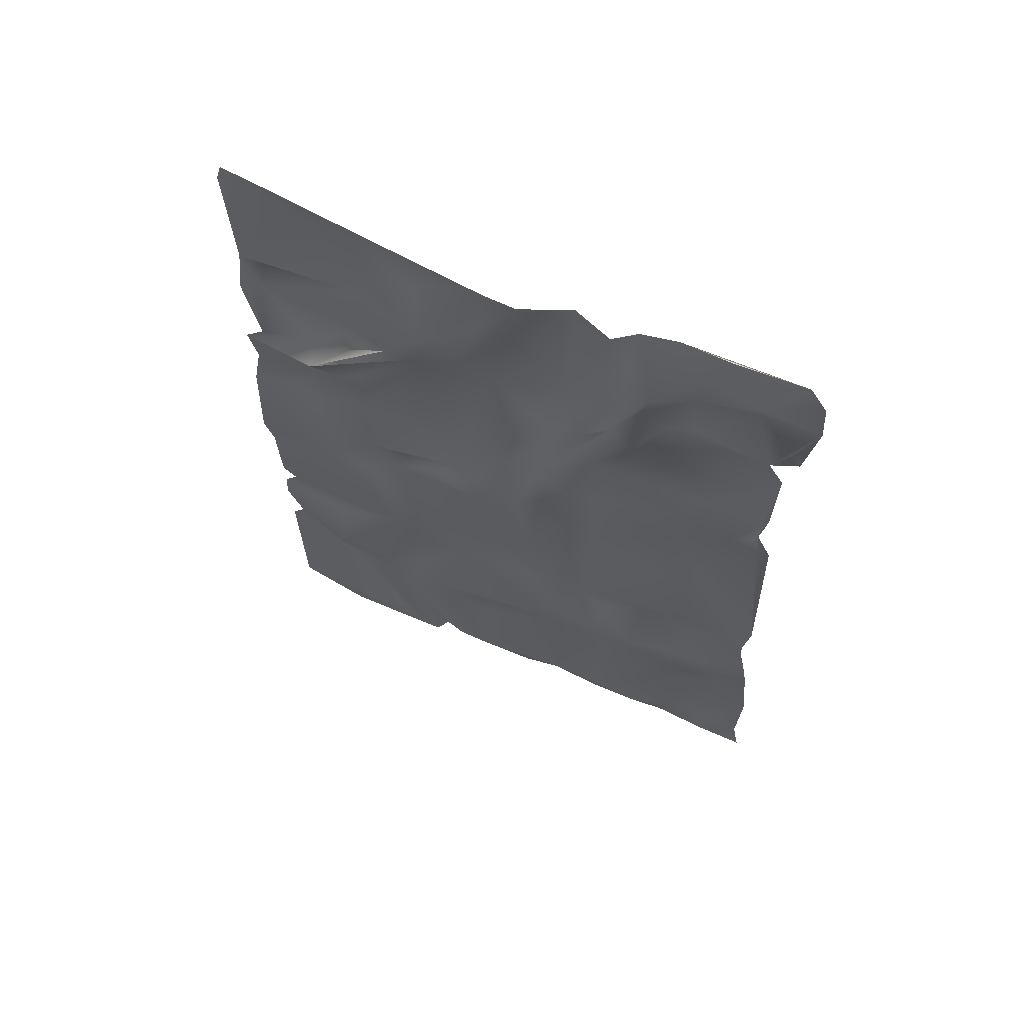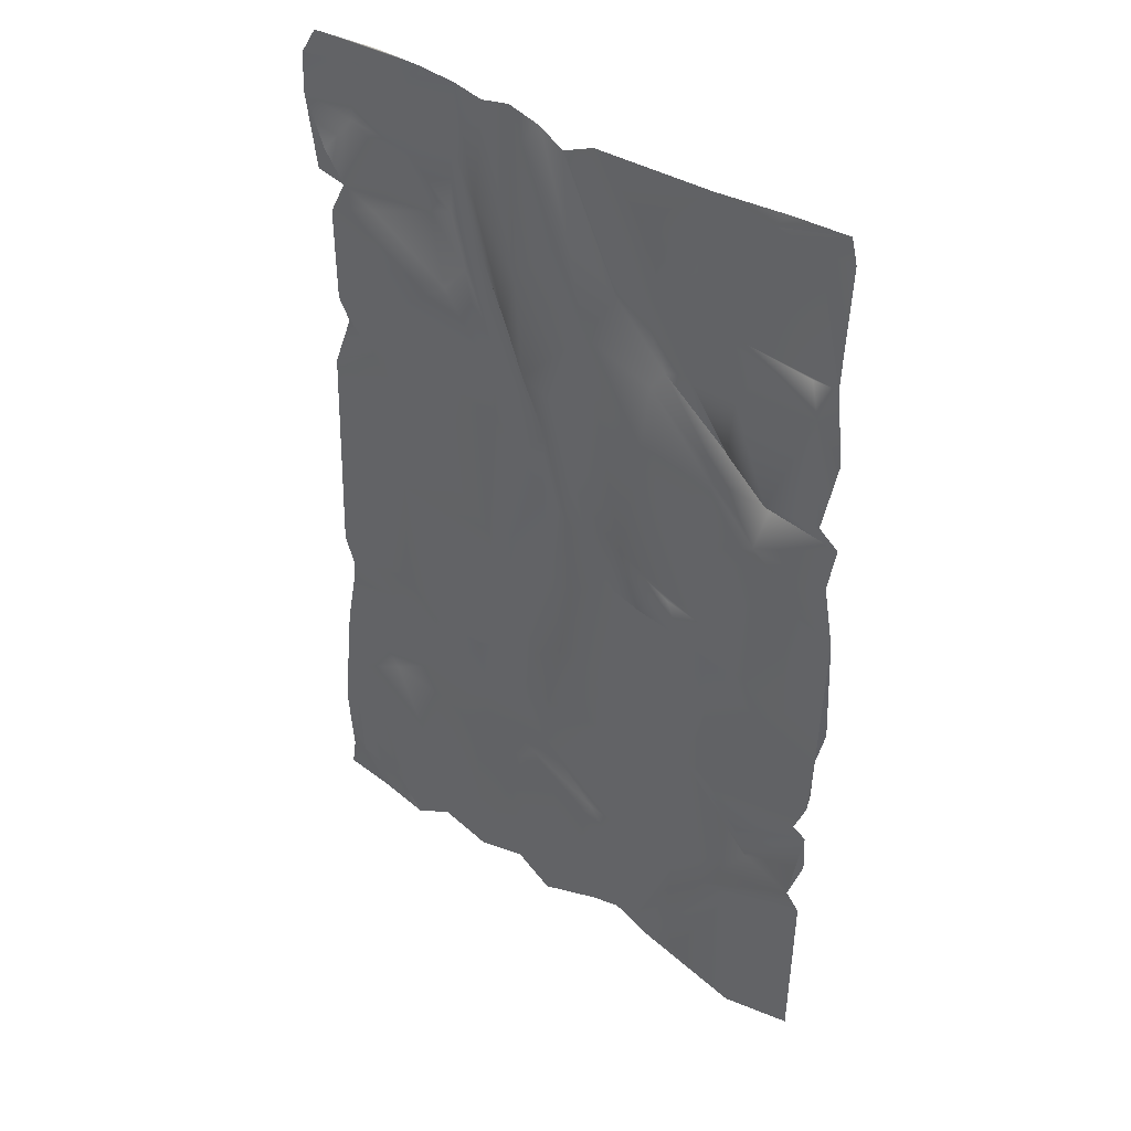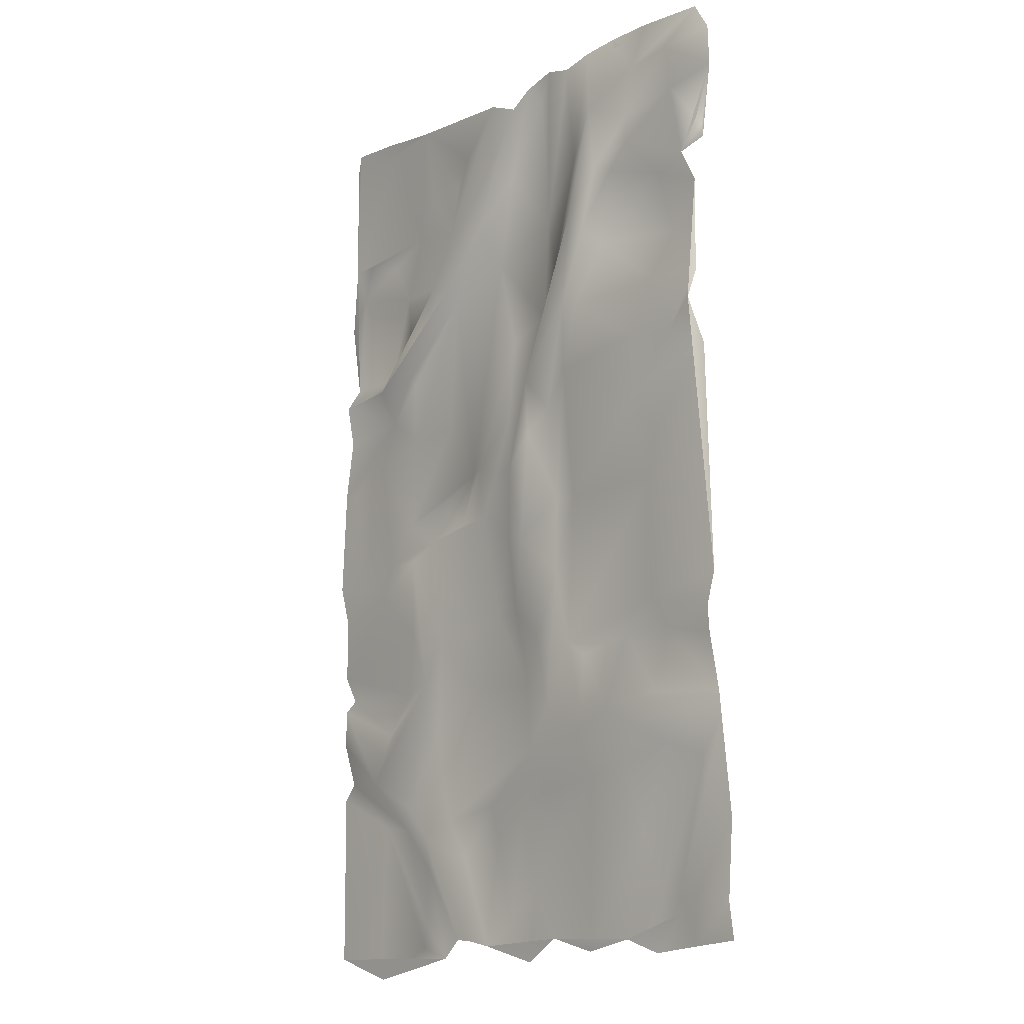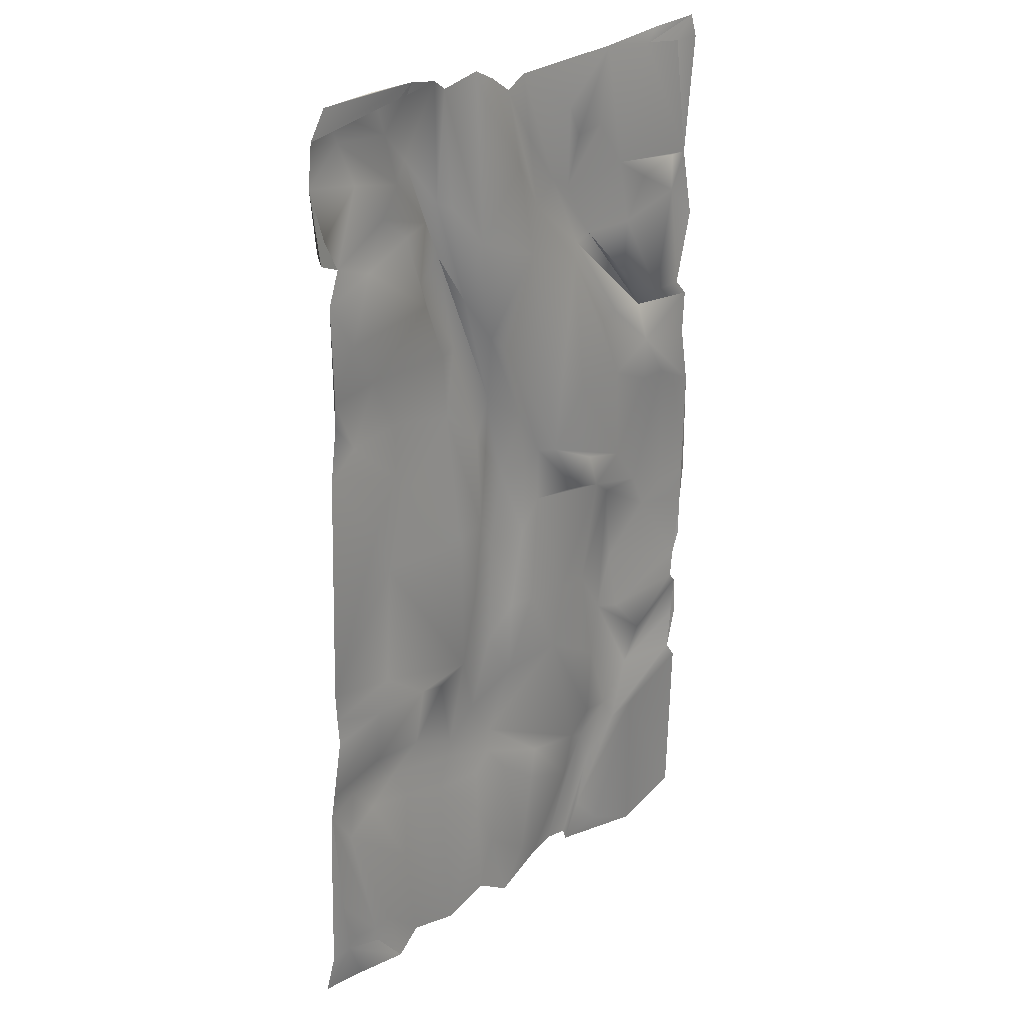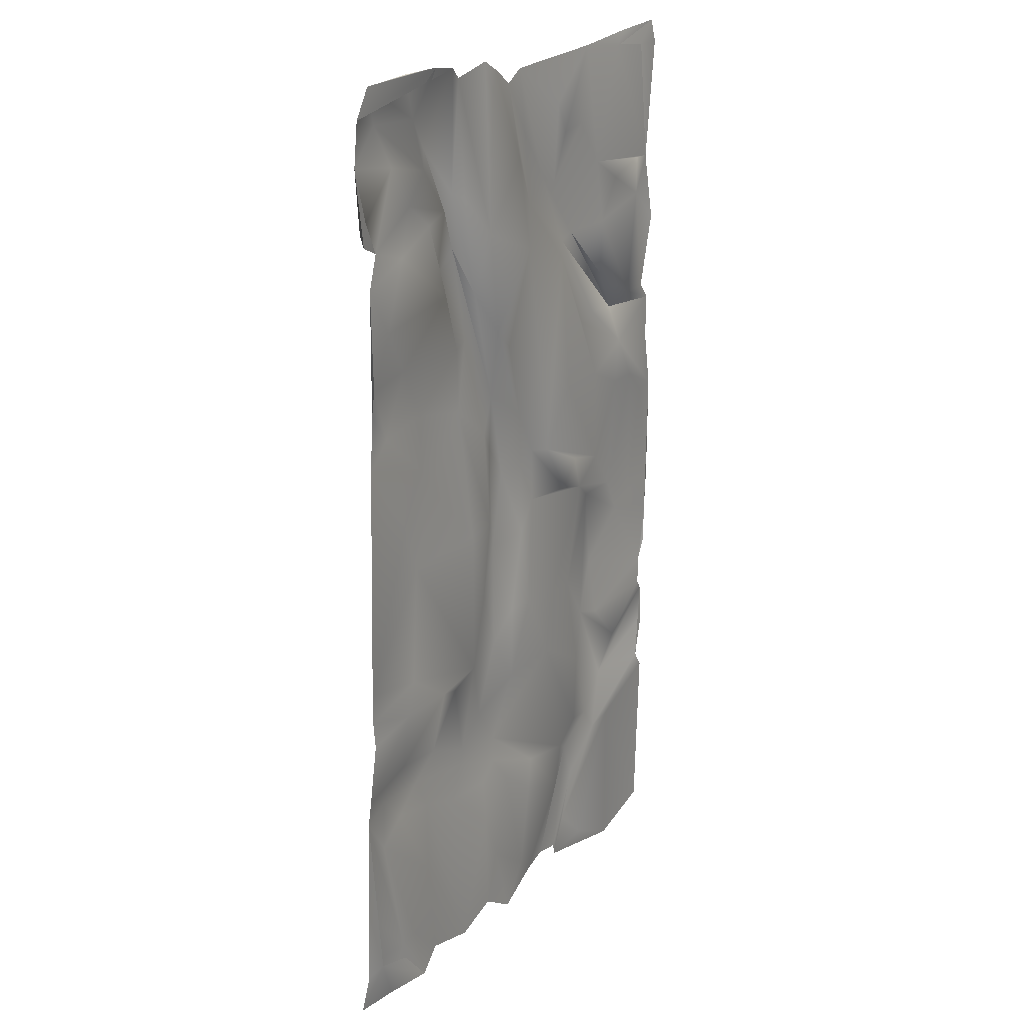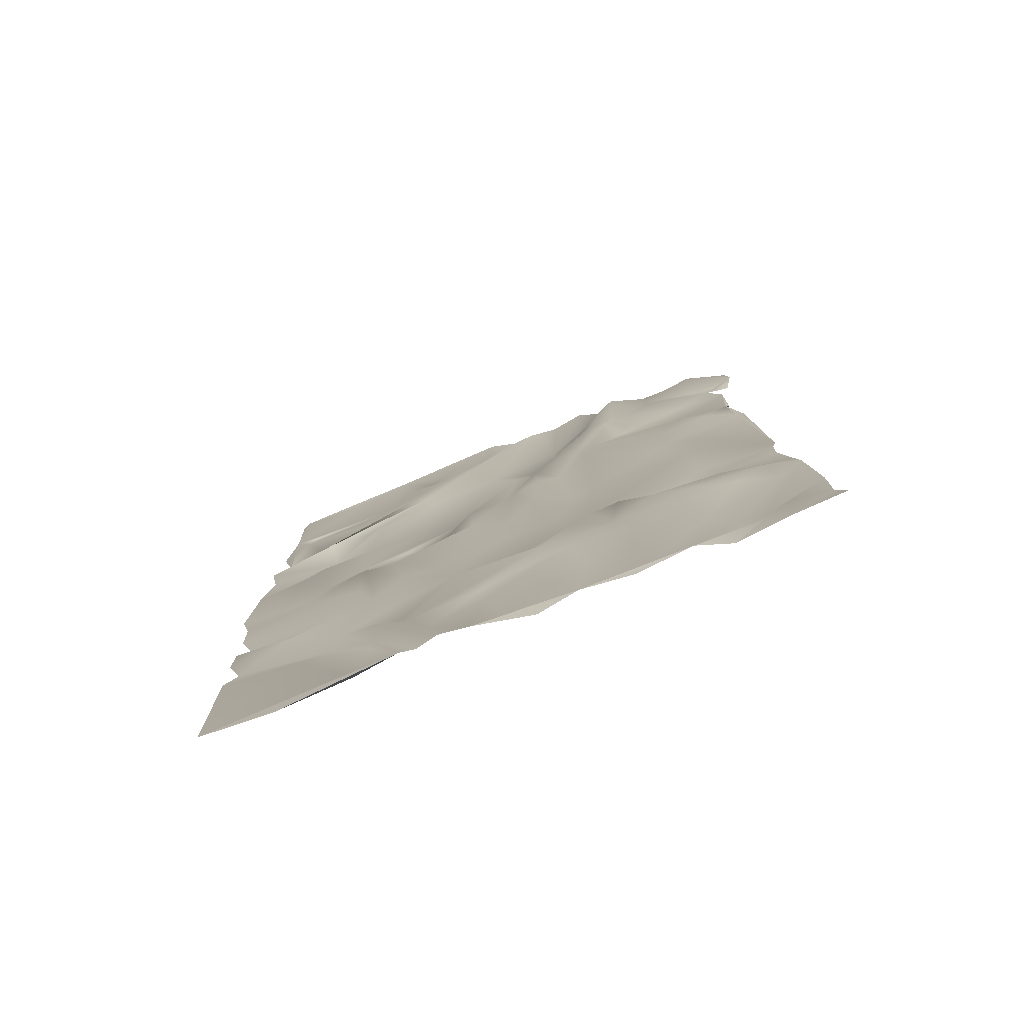
<metadata>
{"format":"obj","ext":"obj","renderer":"f3d","projection":"perspective","resolution":1024,"background":"white","views":[{"elev":66.9,"azim":-156.3,"up":"+Z"},{"elev":40.4,"azim":36.9,"up":"+Z"},{"elev":-11.5,"azim":-131.9,"up":"+Z"},{"elev":25.0,"azim":-49.7,"up":"+Z"},{"elev":20.8,"azim":-59.4,"up":"+Z"},{"elev":-79.2,"azim":-159.6,"up":"+Z"}]}
</metadata>
<code>
g
v 0.403 0.055 -1.089
v -0.475 0.06 -0.714
v -0.35 0.039 -0.822
v 0.14 0.046 0.155
v -0.367 0.042 -0.537
v -0.334 0.038 -0.77
v -0.881 0.018 -0.434
v -0.899 0.005 -0.328
v -0.116 0.05 -0.824
v -0.142 0.034 -0.895
v -0.064 0.027 -0.992
v -0.926 0.014 -0.77
v -0.943 0.016 -1.315
v -0.812 0.021 -1.446
v -0.824 0.028 -1.297
v -0.746 0.014 -1.301
v -0.2 0.021 -1.423
v 0.108 0.034 -1.448
v 0.201 0.039 -1.43
v 0.27 0.022 -1.429
v 0.309 0.042 -1.489
v 0.868 0.004 -0.883
v 0.908 0.012 -0.62
v 0.87 0.003 -0.583
v 0.901 0.018 -0.502
v 0.944 0.015 -0.165
v -0.378 0.02 1.508
v -0.806 0.019 1.037
v -0.853 0.01 0.936
v 0.099 0.022 -0.994
v 0.075 0.016 -1.098
v 0.253 0.006 -1.163
v -0.583 0.048 1.129
v -0.415 0.032 1.084
v -0.495 0.035 1.055
v 0.412 0.032 -1.193
v 0.547 0.016 -1.057
v 0.127 0.037 -0.018
v 0.285 -0.002 -0.018
v 0.061 0.041 0.121
v 0.013 0.02 0.323
v -0.328 0.061 0.946
v -0.447 0.083 1.274
v 0.694 0.014 -0.226
v 0.51 0.035 -0.12
v 0.793 0.013 -0.188
v 0.646 0.02 -0.114
v -0.306 0.046 1.468
v 0.539 0.035 0.547
v 0.86 0.012 0.574
v 0.92 0.018 0.517
v 0.879 0.014 1.039
v 0.066 0.051 1.447
v -0.025 0.037 1.414
v -0.099 0.036 1.463
v -0.192 0.021 1.504
v 0.683 0.046 0.531
v 0.702 -0.017 0.589
v 0.209 0.049 1.08
v 0.325 0.038 0.841
v 0.312 0.02 -1.035
v -0.969 0.027 -1.428
v 0.933 0.008 0.19
v -0.886 0.004 1.07
v -0.915 0.011 -0.693
v -0.637 0.005 -1.466
v -0.675 0.017 -1.294
v -0.532 0.028 -1.425
v -0.36 0.018 -1.463
v -0.127 0.031 -1.27
v 0.9 0.013 -1.497
v 0.868 0.012 0.182
v -0.645 0.012 1.527
v -0.59 0.025 1.389
v -0.857 -0.001 1.523
v -0.764 0.045 1.397
v -0.911 0 1.437
v 0.882 0.004 1.507
v 0.903 0 1.434
v 0.911 0.006 -0.939
v 0.912 0.003 0.817
v -0.831 0.028 0.548
v -0.202 0.052 -0.693
v -0.274 0.025 -0.487
v -0.134 0.033 -0.455
v -0.06 0.007 -0.597
v -0.215 0.021 -0.247
v -0.09 0.062 -0.12
v -0.202 0.005 0.009
v -0.118 0.057 0.233
v -0.189 0.033 0.309
v -0.032 0.063 0.122
v -0.106 0.057 0.417
v -0.147 0.005 0.644
v -0.028 0.034 0.563
v 0.201 0.02 0.143
v 0.336 0.012 0.335
v 0.379 0.01 0.06
v 0.422 0.013 -0.059
v 0.072 0.015 -0.368
v 0.022 0.016 -0.096
v 0.233 0.012 -0.399
v -0.026 0.024 -0.365
v 0.361 0.024 -0.408
v 0.451 0.02 -0.554
v 0.518 0.023 -0.375
v 0.4 0.006 -0.717
v 0.374 -0.001 -0.944
v 0.188 0.011 -0.598
v 0.517 0.034 -0.987
v 0.675 0.061 -0.89
v 0.667 0 -0.718
v 0.55 0.013 -0.586
v 0.915 0.007 -0.424
v 0.919 0.007 -0.281
v 0.542 0.015 0.018
v 0.527 0.013 0.328
v 0.697 0.022 0.255
v 0.667 -0.005 0.417
v 0.78 0.007 0.263
v -0.605 0.048 -0.774
v -0.511 -0.008 -0.479
v -0.679 0.044 -0.68
v -0.702 0.006 -0.481
v -0.807 0.037 -0.749
v -0.648 0.019 -0.385
v -0.881 0.011 -0.513
v -0.632 0.013 0.001
v -0.675 0.023 0.147
v -0.876 0.006 0.392
v -0.591 0.015 0.31
v -0.75 0.034 0.453
v -0.578 0.025 0.481
v -0.666 0.024 0.648
v -0.848 0.007 0.636
v -0.54 0.015 0.241
v -0.299 0.062 0.41
v -0.292 0.015 -0.01
v -0.279 0.049 0.644
v -0.335 0.043 0.628
v -0.401 0.07 0.877
v -0.436 0.016 0.828
v -0.69 0.006 1
v -0.758 0.013 0.786
v -0.198 0.04 -0.957
v -0.224 0.012 -1.078
v 0.017 0.012 -1.369
v -0.077 0.014 -1.498
v -0.39 0.037 -0.931
v -0.544 0.044 -0.881
v -0.593 0.012 -1.089
v -0.847 0.012 -0.884
v -0.724 0.032 -0.836
v 0.915 0.009 -0.742
v 0.485 0.048 0.523
v 0.292 0.018 0.791
v 0.142 0.058 1.003
v 0.085 0.042 1.24
v 0.289 0.05 1.039
v 0.395 0.044 0.858
v 0.554 0.013 0.682
v 0.296 0.012 1.213
v 0.51 0.007 1.08
v 0.422 0.023 1.222
v 0.464 0.026 1.471
v 0.25 0.012 1.314
v 0.568 0.016 0.864
v 0.651 0.011 1.001
v 0.804 0.008 1.044
v 0.821 0.018 0.915
v -0.342 0.051 1.123
v -0.29 0.037 1.1
v -0.235 0.038 0.786
v -0.176 0.012 0.965
v -0.152 0.018 1.409
v 0.005 0.014 1.174
v 0.067 0.012 0.87
v -0.921 0.005 1.304
v -0.553 0.014 1.235
v -0.488 0.009 1.526
v -0.743 0.001 1.277
v 0.393 0.054 -1.379
v 0.657 0.016 -1.044
v 0.452 0.013 -1.455
v 0.666 0.022 -1.563
v 0.899 0.009 0.379
v -0.882 0.003 -1.301
v -0.891 0.013 1.108
v -0.95 0.004 -1.07
v 0.7 0.014 1.495
v 0.65 0.011 1.447
v 0.8 0 1.435
g
f 5 6 2
f 6 3 2
f 14 15 16
f 9 30 10
f 34 35 33
f 4 38 40
f 41 4 40
f 42 34 43
f 66 16 67
f 66 67 68
f 75 74 76
f 77 75 76
f 14 13 15
f 85 86 83
f 83 87 85
f 87 89 88
f 85 87 88
f 89 90 88
f 90 89 91
f 88 90 92
f 92 41 40
f 41 95 4
f 39 38 4
f 99 39 98
f 38 39 99
f 100 38 102
f 102 38 99
f 101 100 103
f 104 102 99
f 45 104 99
f 104 45 105
f 44 106 45
f 105 45 106
f 104 105 107
f 109 104 107
f 108 109 107
f 61 109 108
f 1 61 108
f 107 110 108
f 110 107 105
f 1 108 110
f 105 111 110
f 111 105 112
f 23 112 24
f 112 105 113
f 24 112 113
f 24 113 25
f 106 25 113
f 113 105 106
f 25 106 44
f 44 115 25
f 25 115 114
f 115 44 46
f 115 46 26
f 72 26 46
f 47 44 45
f 47 46 44
f 99 47 45
f 116 47 99
f 98 116 99
f 98 96 116
f 96 97 116
f 116 97 117
f 96 98 39
f 47 116 118
f 117 118 116
f 47 118 120
f 46 47 120
f 120 72 46
f 26 72 63
f 121 2 3
f 5 2 122
f 123 122 2
f 122 123 124
f 7 124 127
f 7 126 124
f 126 7 8
f 8 128 126
f 8 129 128
f 8 130 129
f 130 131 129
f 132 131 130
f 132 134 133
f 134 132 135
f 82 135 132
f 132 130 82
f 133 131 132
f 133 137 131
f 137 136 131
f 138 136 137
f 129 131 136
f 129 136 128
f 136 138 128
f 139 91 137
f 138 137 89
f 89 137 91
f 137 140 139
f 90 91 93
f 140 134 142
f 141 140 142
f 33 35 143
f 144 29 143
f 144 135 29
f 144 134 135
f 134 140 133
f 137 133 140
f 134 144 142
f 142 144 143
f 35 142 143
f 142 35 141
f 84 6 5
f 87 83 84
f 138 89 87
f 138 87 84
f 122 124 126
f 5 122 84
f 122 126 84
f 84 128 138
f 128 84 126
f 83 9 6
f 30 11 10
f 11 30 31
f 11 146 145
f 70 146 11
f 147 11 31
f 18 31 32
f 32 19 18
f 19 1 20
f 148 70 147
f 146 70 17
f 17 69 146
f 149 146 69
f 146 149 145
f 69 150 149
f 150 69 151
f 151 69 68
f 151 68 67
f 152 151 67
f 151 152 153
f 153 152 125
f 152 12 125
f 150 153 121
f 121 153 125
f 2 121 123
f 121 125 123
f 125 65 123
f 65 125 12
f 150 121 3
f 151 153 150
f 3 149 150
f 63 72 120
f 119 63 120
f 155 119 117
f 119 118 117
f 119 155 49
f 155 156 49
f 49 156 60
f 60 157 59
f 159 160 59
f 60 59 160
f 160 161 57
f 60 57 49
f 159 163 160
f 163 159 164
f 162 165 164
f 162 166 165
f 164 165 163
f 158 53 59
f 59 53 159
f 53 166 159
f 165 166 53
f 159 166 162
f 164 159 162
f 163 167 160
f 161 160 167
f 167 163 168
f 169 168 163
f 168 169 170
f 170 167 168
f 161 58 57
f 58 161 167
f 167 170 58
f 58 170 50
f 170 81 50
f 58 51 57
f 171 27 48
f 174 173 172
f 172 48 174
f 174 48 56
f 175 174 56
f 174 175 176
f 55 176 175
f 54 157 176
f 176 55 54
f 54 158 157
f 177 157 156
f 117 156 155
f 96 95 177
f 177 156 96
f 95 41 94
f 177 95 94
f 174 94 173
f 48 172 171
f 172 173 171
f 174 177 94
f 174 176 177
f 177 176 157
f 32 30 61
f 30 9 61
f 9 109 61
f 86 109 9
f 83 86 9
f 103 86 85
f 88 103 85
f 103 88 101
f 86 103 100
f 86 100 109
f 102 109 100
f 109 102 104
f 101 88 92
f 40 101 92
f 10 11 145
f 3 145 149
f 30 32 31
f 74 43 179
f 34 179 43
f 180 43 74
f 179 76 74
f 76 179 181
f 33 181 179
f 33 28 181
f 179 34 33
f 182 21 36
f 183 182 37
f 21 184 185
f 182 184 21
f 21 185 71
f 183 71 185
f 183 185 184
f 183 184 182
f 80 183 22
f 37 22 183
f 71 183 80
f 37 182 36
f 21 20 36
f 110 36 1
f 37 36 110
f 22 37 111
f 111 37 110
f 22 111 154
f 154 111 23
f 112 23 111
f 1 36 20
f 141 34 42
f 139 141 42
f 141 139 140
f 42 171 173
f 42 173 93
f 93 173 94
f 41 93 94
f 42 93 139
f 91 139 93
f 171 42 43
f 4 96 39
f 119 49 57
f 51 119 57
f 51 186 119
f 51 58 50
f 57 60 160
f 59 157 158
f 17 148 18
f 17 68 69
f 187 66 68
f 66 187 14
f 14 187 62
f 62 187 13
f 22 154 23
f 76 178 77
f 178 76 181
f 181 188 178
f 181 28 188
f 178 188 64
f 28 33 143
f 27 171 43
f 43 180 27
f 74 73 180
f 180 73 75
f 74 75 73
f 28 64 188
f 52 78 79
f 6 9 3
f 3 9 10
f 156 157 60
f 82 130 8
f 29 135 82
f 26 63 115
f 16 152 67
f 15 189 16
f 189 15 13
f 16 189 12
f 16 12 152
f 29 28 143
f 186 63 119
f 147 18 148
f 84 83 6
f 3 10 145
f 65 124 123
f 124 65 127
f 16 66 14
f 119 120 118
f 158 54 53
f 180 77 27
f 75 77 180
f 178 64 28
f 50 81 52
f 81 170 52
f 52 170 169
f 55 175 56
f 100 101 38
f 101 40 38
f 165 190 191
f 191 163 165
f 191 190 78
f 52 191 78
f 163 191 52
f 169 163 52
f 78 165 192
f 78 192 79
f 70 148 17
f 13 14 62
f 12 189 187
f 13 187 189
f 79 192 52
f 1 19 32
f 32 61 1
f 34 141 35
f 93 92 90
f 93 41 92
f 31 18 147
f 11 147 70
f 96 4 95
f 96 156 97
f 156 117 97

</code>
